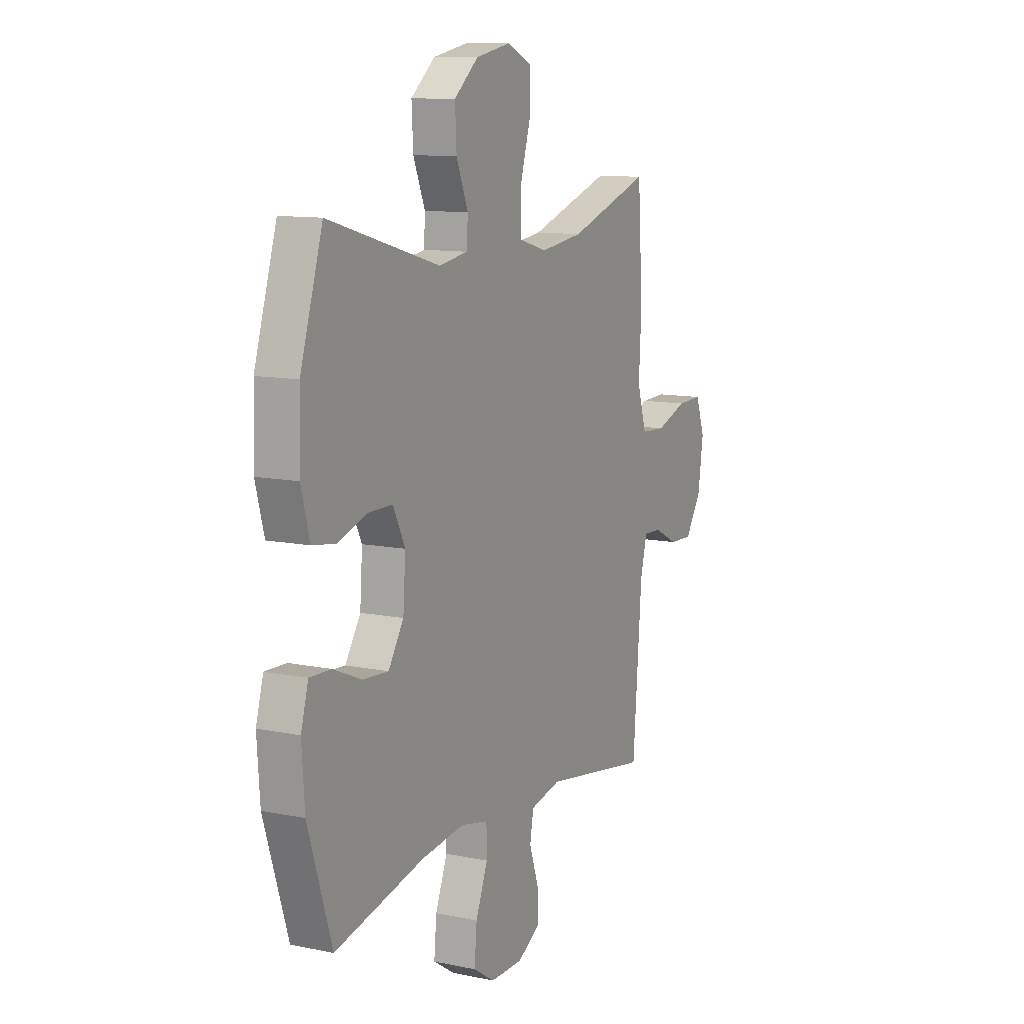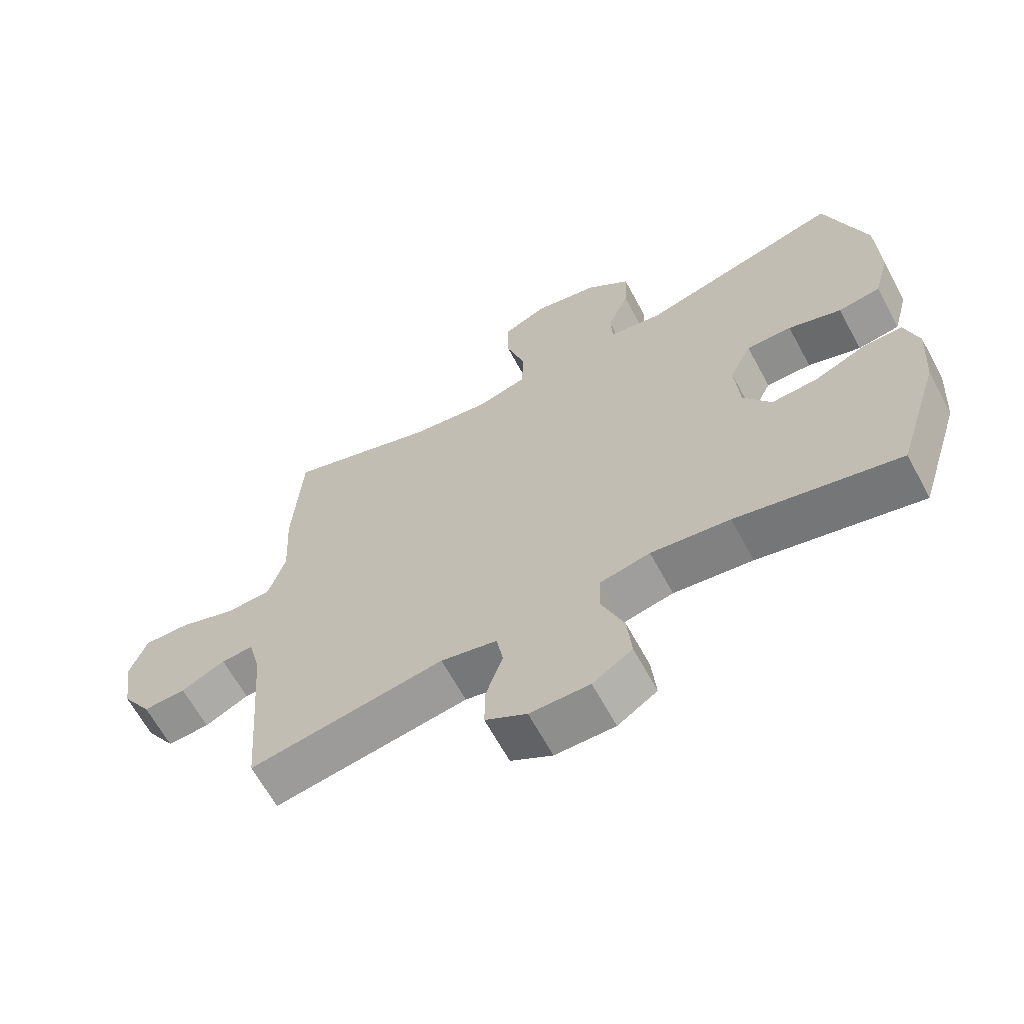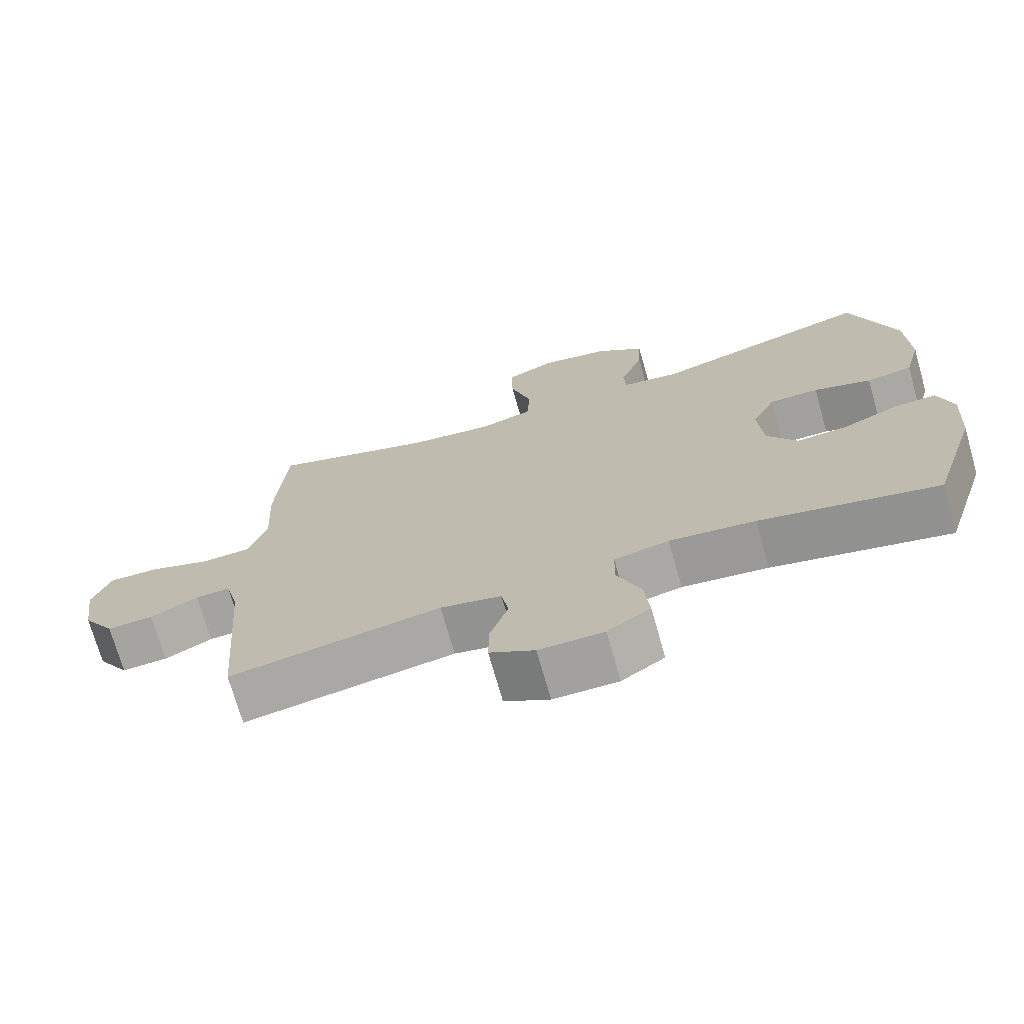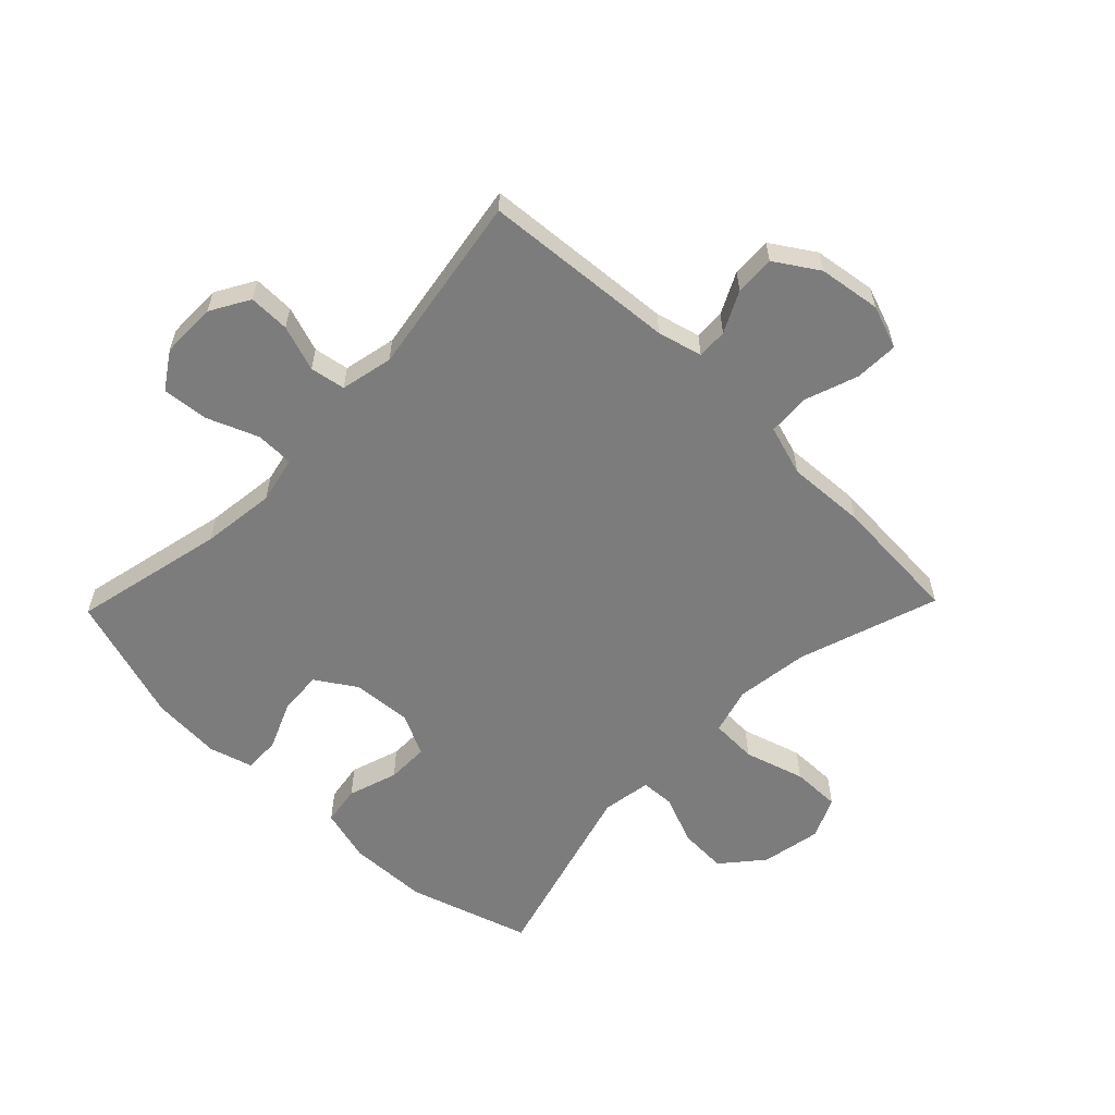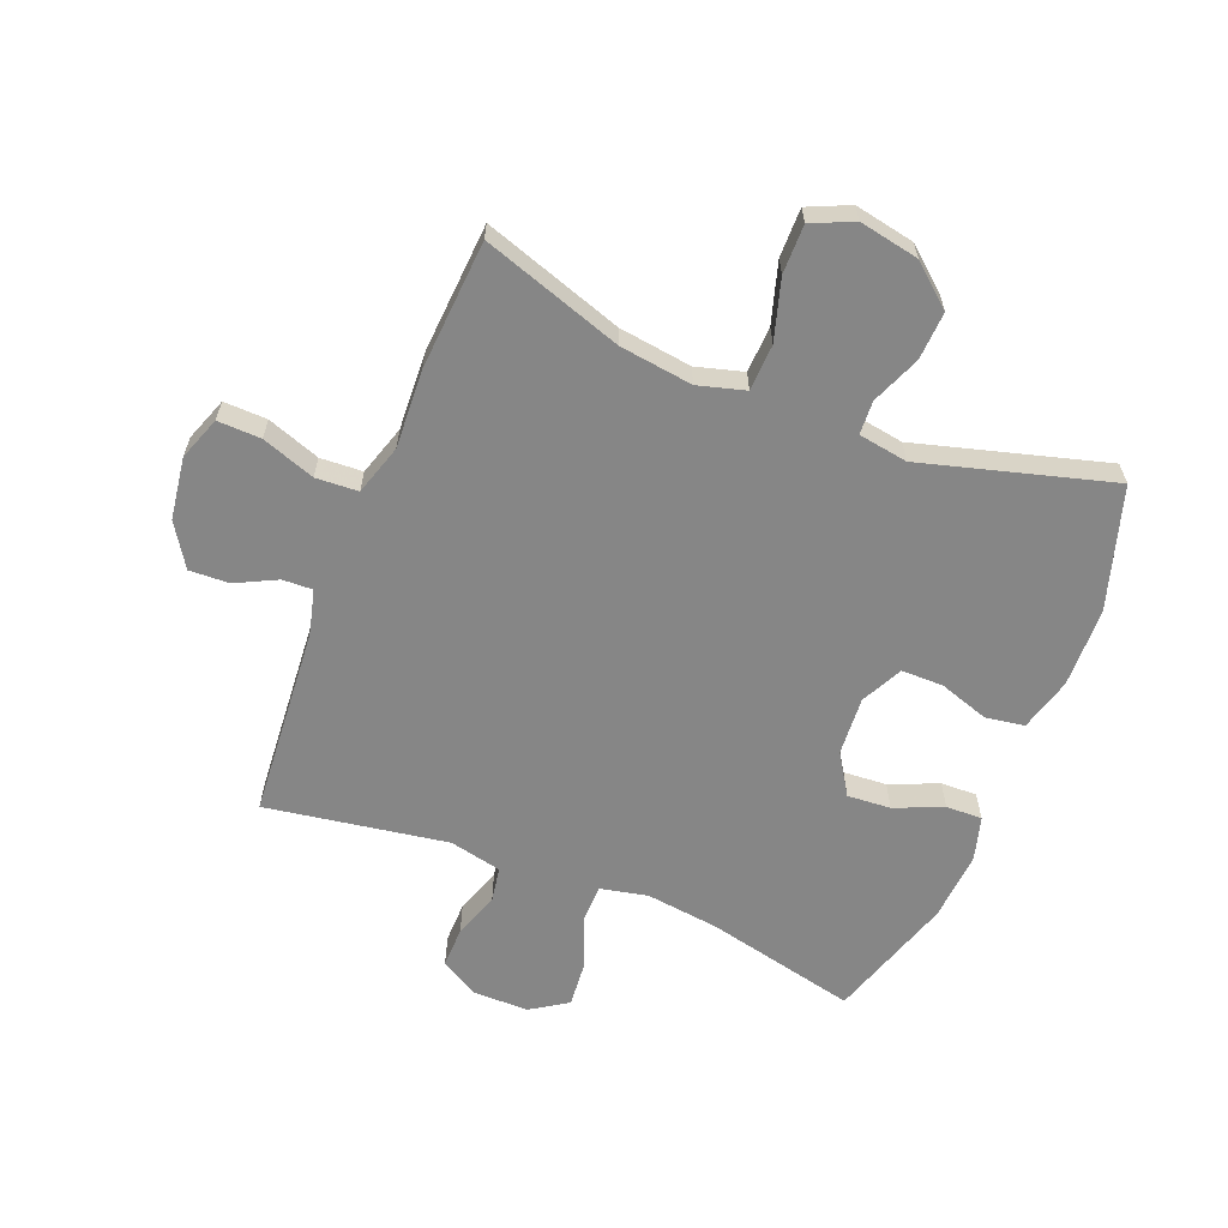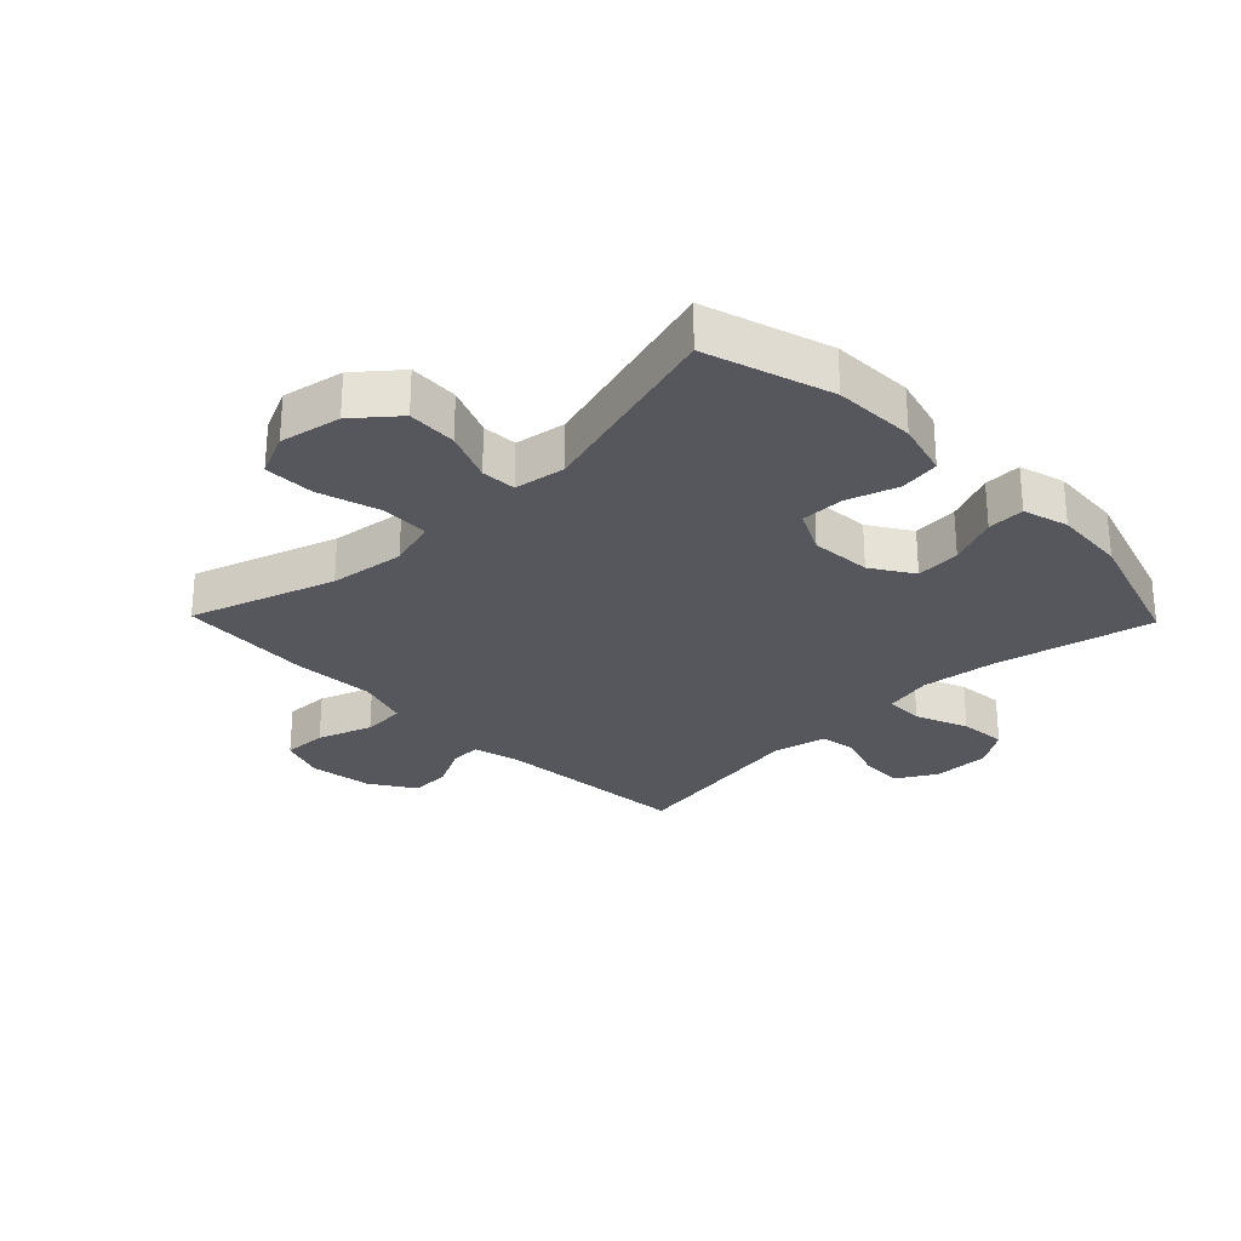
<metadata>
{"format":"obj","ext":"obj","renderer":"f3d","projection":"perspective","resolution":1024,"background":"white","views":[{"elev":11.1,"azim":116.9,"up":"+Z"},{"elev":-64.8,"azim":28.4,"up":"+Z"},{"elev":-72.2,"azim":15.9,"up":"+Z"},{"elev":-58.8,"azim":-134.1,"up":"+Y"},{"elev":-62.1,"azim":-21.9,"up":"+Y"},{"elev":-27.6,"azim":44.2,"up":"+Y"}]}
</metadata>
<code>
v -0.5 0.07 -0.5
v -0.525 0.07 -0.181
v -0.544 0.07 -0.107
v -0.594 0.07 -0.109
v -0.662 0.07 -0.143
v -0.728 0.07 -0.146
v -0.774 0.07 -0.075
v -0.789 0.07 0.028
v -0.763 0.07 0.1
v -0.691 0.07 0.098
v -0.603 0.07 0.067
v -0.533 0.07 0.071
v -0.507 0.07 0.155
v -0.514 0.07 0.285
v -0.5 0.07 0.5
v -0.268 0.07 0.423
v -0.147 0.07 0.407
v -0.069 0.07 0.429
v -0.066 0.07 0.506
v -0.096 0.07 0.606
v -0.097 0.07 0.687
v -0.028 0.07 0.718
v 0.071 0.07 0.699
v 0.139 0.07 0.642
v 0.135 0.07 0.562
v 0.102 0.07 0.481
v 0.105 0.07 0.425
v 0.187 0.07 0.412
v 0.5 0.07 0.5
v 0.563 0.07 0.298
v 0.567 0.07 0.166
v 0.543 0.07 0.077
v 0.478 0.07 0.067
v 0.396 0.07 0.094
v 0.326 0.07 0.094
v 0.292 0.07 0.025
v 0.299 0.07 -0.073
v 0.342 0.07 -0.14
v 0.414 0.07 -0.135
v 0.494 0.07 -0.101
v 0.554 0.07 -0.099
v 0.575 0.07 -0.172
v 0.567 0.07 -0.288
v 0.5 0.07 -0.5
v 0.248 0.07 -0.443
v 0.126 0.07 -0.428
v 0.048 0.07 -0.445
v 0.047 0.07 -0.508
v 0.081 0.07 -0.593
v 0.088 0.07 -0.669
v 0.027 0.07 -0.709
v -0.065 0.07 -0.709
v -0.129 0.07 -0.672
v -0.128 0.07 -0.604
v -0.102 0.07 -0.528
v -0.112 0.07 -0.47
v -0.199 0.07 -0.451
v -0.5 0 -0.5
v -0.525 0 -0.181
v -0.544 0 -0.107
v -0.594 0 -0.109
v -0.662 0 -0.143
v -0.728 0 -0.146
v -0.774 0 -0.075
v -0.789 0 0.028
v -0.763 0 0.1
v -0.691 0 0.098
v -0.603 0 0.067
v -0.533 0 0.071
v -0.507 0 0.155
v -0.514 0 0.285
v -0.5 0 0.5
v -0.268 0 0.423
v -0.147 0 0.407
v -0.069 0 0.429
v -0.066 0 0.506
v -0.096 0 0.606
v -0.097 0 0.687
v -0.028 0 0.718
v 0.071 0 0.699
v 0.139 0 0.642
v 0.135 0 0.562
v 0.102 0 0.481
v 0.105 0 0.425
v 0.187 0 0.412
v 0.5 0 0.5
v 0.563 0 0.298
v 0.567 0 0.166
v 0.543 0 0.077
v 0.478 0 0.067
v 0.396 0 0.094
v 0.326 0 0.094
v 0.292 0 0.025
v 0.299 0 -0.073
v 0.342 0 -0.14
v 0.414 0 -0.135
v 0.494 0 -0.101
v 0.554 0 -0.099
v 0.575 0 -0.172
v 0.567 0 -0.288
v 0.5 0 -0.5
v 0.248 0 -0.443
v 0.126 0 -0.428
v 0.048 0 -0.445
v 0.047 0 -0.508
v 0.081 0 -0.593
v 0.088 0 -0.669
v 0.027 0 -0.709
v -0.065 0 -0.709
v -0.129 0 -0.672
v -0.128 0 -0.604
v -0.102 0 -0.528
v -0.112 0 -0.47
v -0.199 0 -0.451
f 53 54 55
f 52 53 55
f 51 52 55
f 50 51 55
f 49 50 55
f 48 49 55
f 47 48 55 56
f 46 47 56 57
f 43 44 45
f 42 43 45
f 41 42 45
f 40 41 45
f 39 40 45
f 38 39 45 46
f 37 38 46 57
f 32 33 34
f 31 32 34
f 30 31 34
f 29 30 34
f 28 29 34
f 27 28 34 35
f 24 25 26
f 23 24 26
f 22 23 26
f 21 22 26
f 20 21 26
f 19 20 26
f 18 19 26 27
f 27 35 36
f 18 27 36
f 17 18 36
f 13 14 15 16
f 57 1 2
f 37 57 2
f 36 37 2
f 17 36 2
f 16 17 2
f 13 16 2
f 12 13 2
f 9 10 11
f 8 9 11
f 7 8 11
f 6 7 11
f 5 6 11
f 4 5 11
f 3 4 11 12
f 2 3 12
f 112 111 110
f 112 110 109
f 112 109 108
f 112 108 107
f 112 107 106
f 112 106 105
f 113 112 105 104
f 114 113 104 103
f 102 101 100
f 102 100 99
f 102 99 98
f 102 98 97
f 102 97 96
f 103 102 96 95
f 114 103 95 94
f 91 90 89
f 91 89 88
f 91 88 87
f 91 87 86
f 91 86 85
f 92 91 85 84
f 83 82 81
f 83 81 80
f 83 80 79
f 83 79 78
f 83 78 77
f 83 77 76
f 84 83 76 75
f 93 92 84
f 93 84 75
f 93 75 74
f 73 72 71 70
f 59 58 114
f 59 114 94
f 59 94 93
f 59 93 74
f 59 74 73
f 59 73 70
f 59 70 69
f 68 67 66
f 68 66 65
f 68 65 64
f 68 64 63
f 68 63 62
f 68 62 61
f 69 68 61 60
f 69 60 59
f 1 58 59 2
f 2 59 60 3
f 3 60 61 4
f 4 61 62 5
f 5 62 63 6
f 6 63 64 7
f 7 64 65 8
f 8 65 66 9
f 9 66 67 10
f 10 67 68 11
f 11 68 69 12
f 12 69 70 13
f 13 70 71 14
f 14 71 72 15
f 15 72 73 16
f 16 73 74 17
f 17 74 75 18
f 18 75 76 19
f 19 76 77 20
f 20 77 78 21
f 21 78 79 22
f 22 79 80 23
f 23 80 81 24
f 24 81 82 25
f 25 82 83 26
f 26 83 84 27
f 27 84 85 28
f 28 85 86 29
f 29 86 87 30
f 30 87 88 31
f 31 88 89 32
f 32 89 90 33
f 33 90 91 34
f 34 91 92 35
f 35 92 93 36
f 36 93 94 37
f 37 94 95 38
f 38 95 96 39
f 39 96 97 40
f 40 97 98 41
f 41 98 99 42
f 42 99 100 43
f 43 100 101 44
f 44 101 102 45
f 45 102 103 46
f 46 103 104 47
f 47 104 105 48
f 48 105 106 49
f 49 106 107 50
f 50 107 108 51
f 51 108 109 52
f 52 109 110 53
f 53 110 111 54
f 54 111 112 55
f 55 112 113 56
f 56 113 114 57
f 57 114 58 1

</code>
